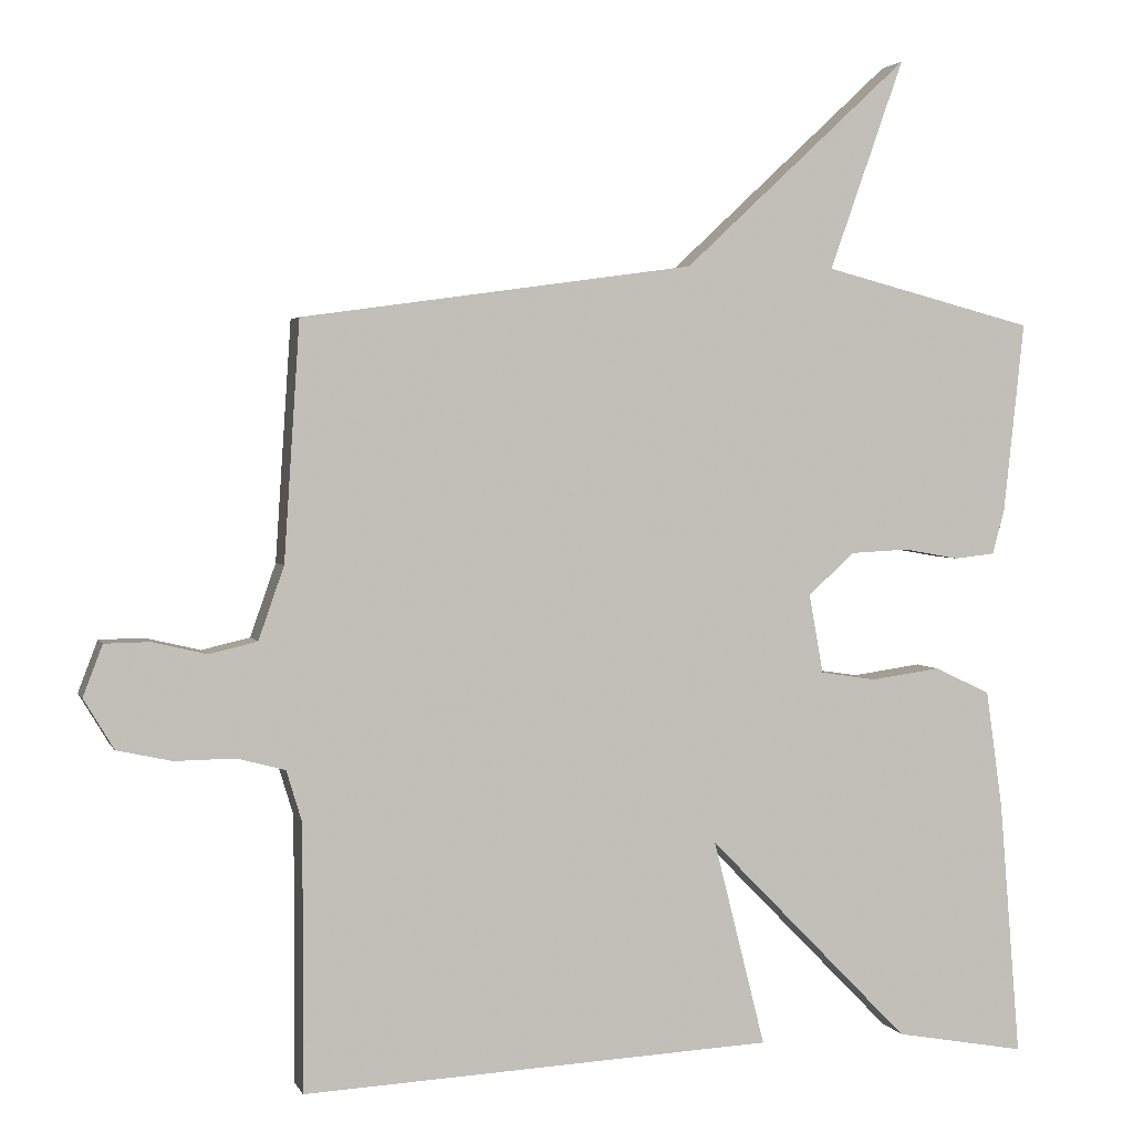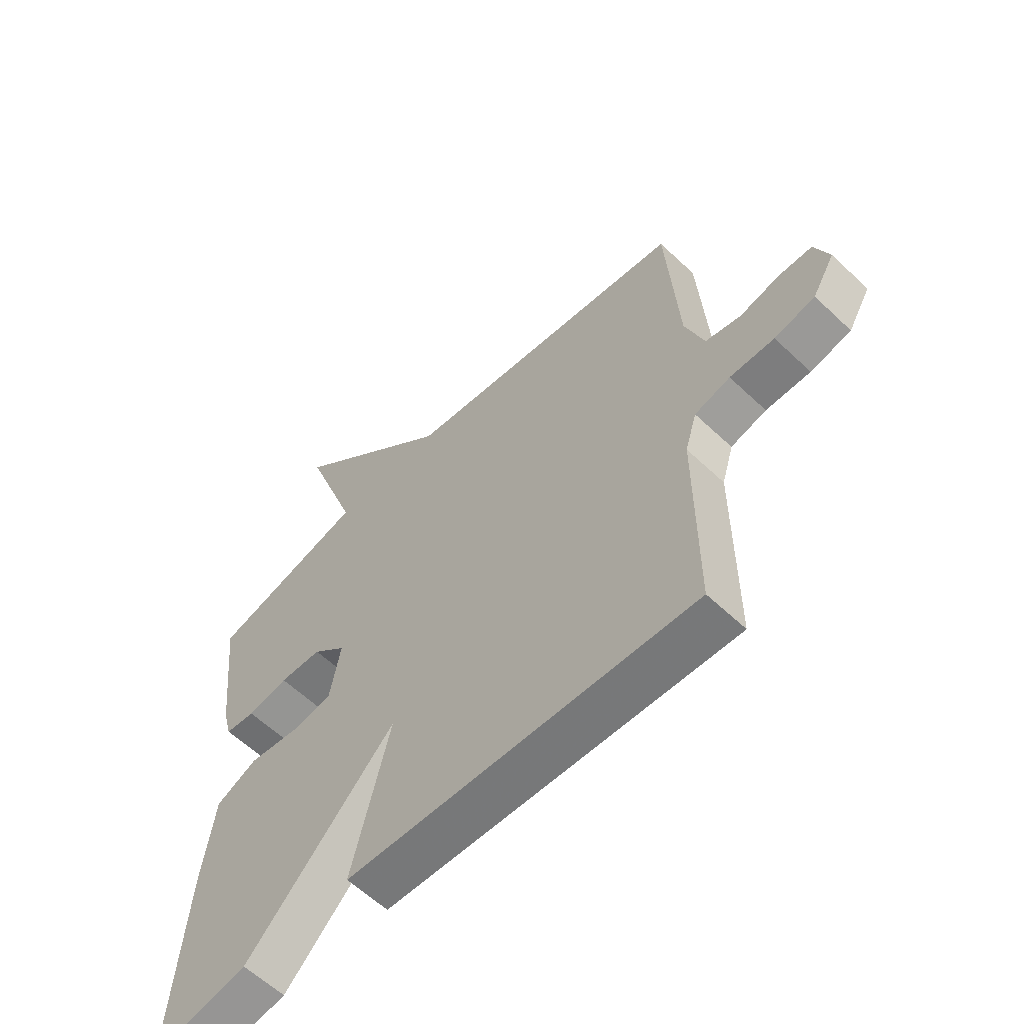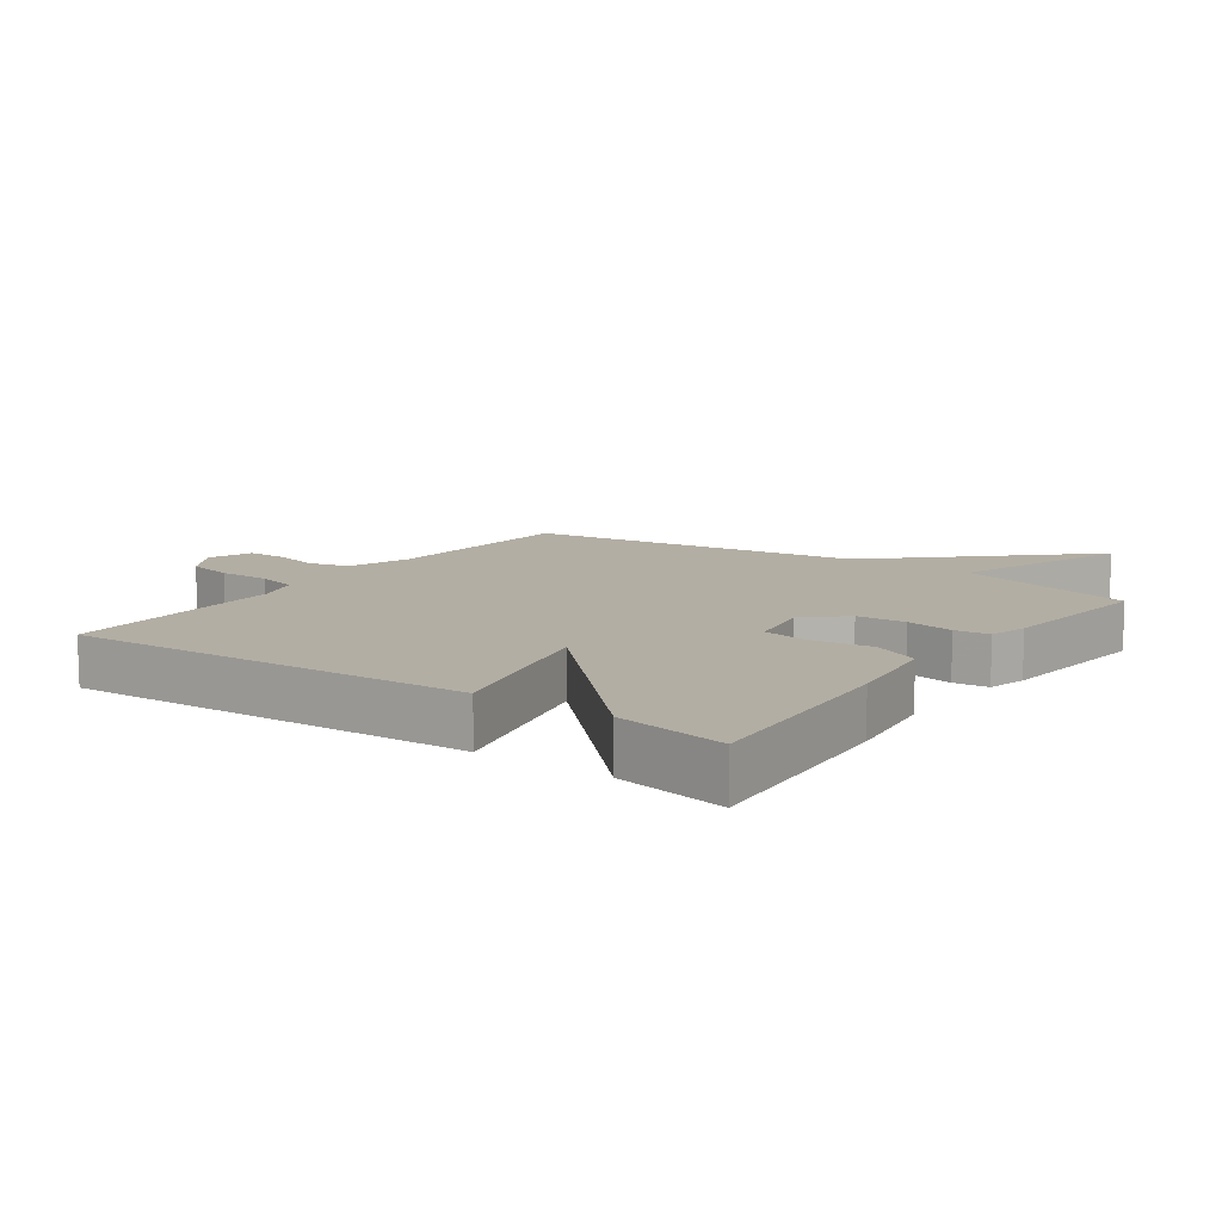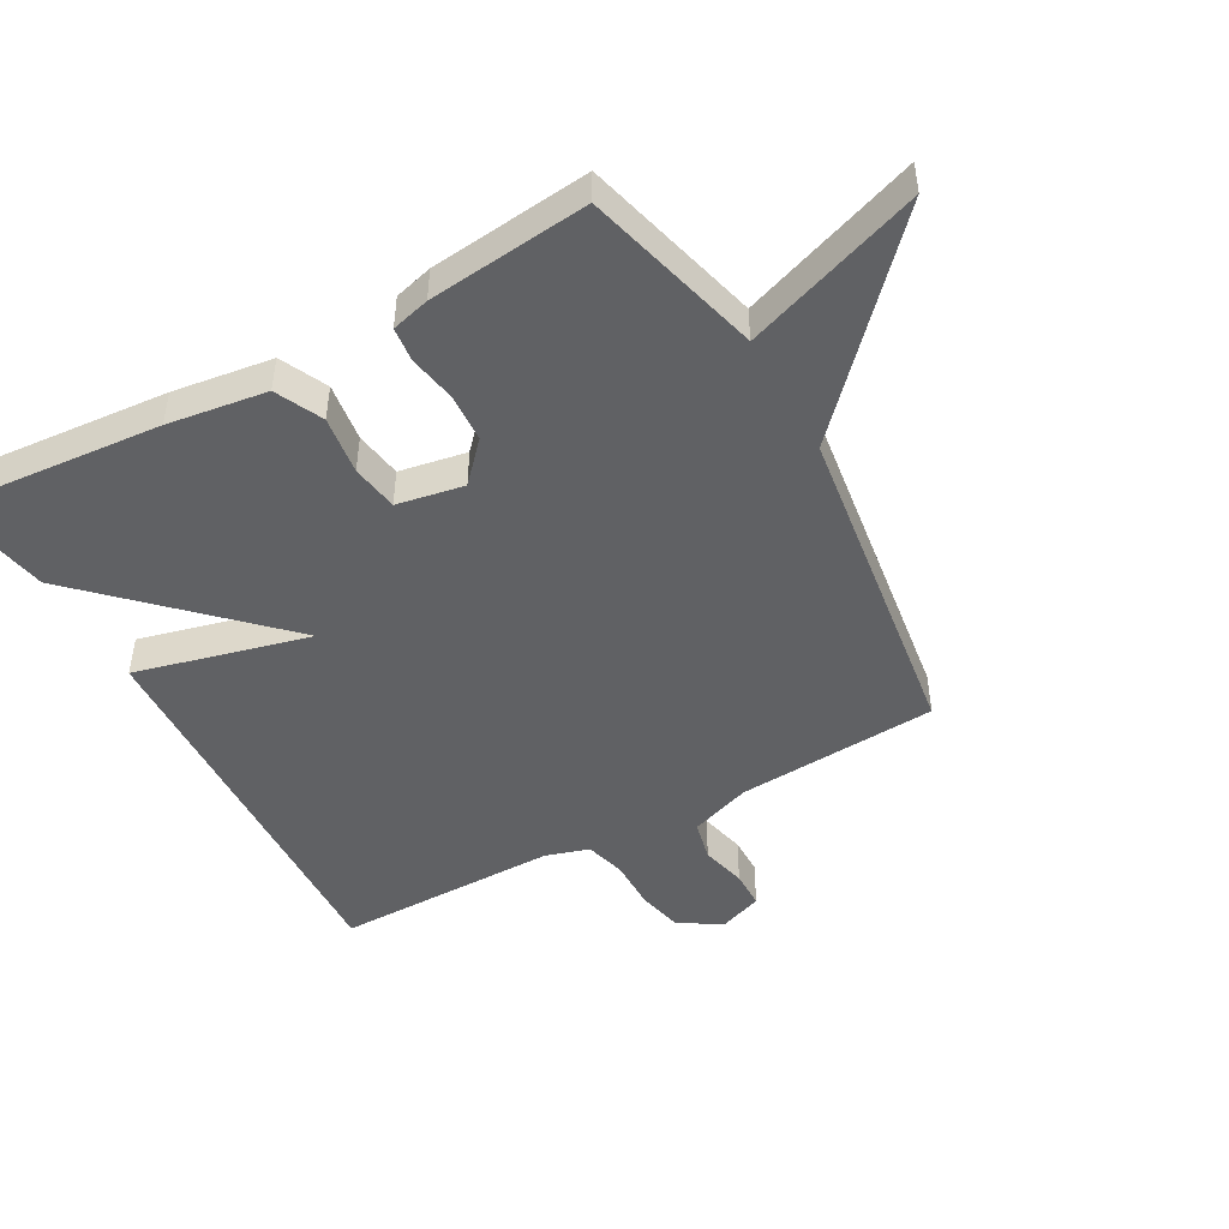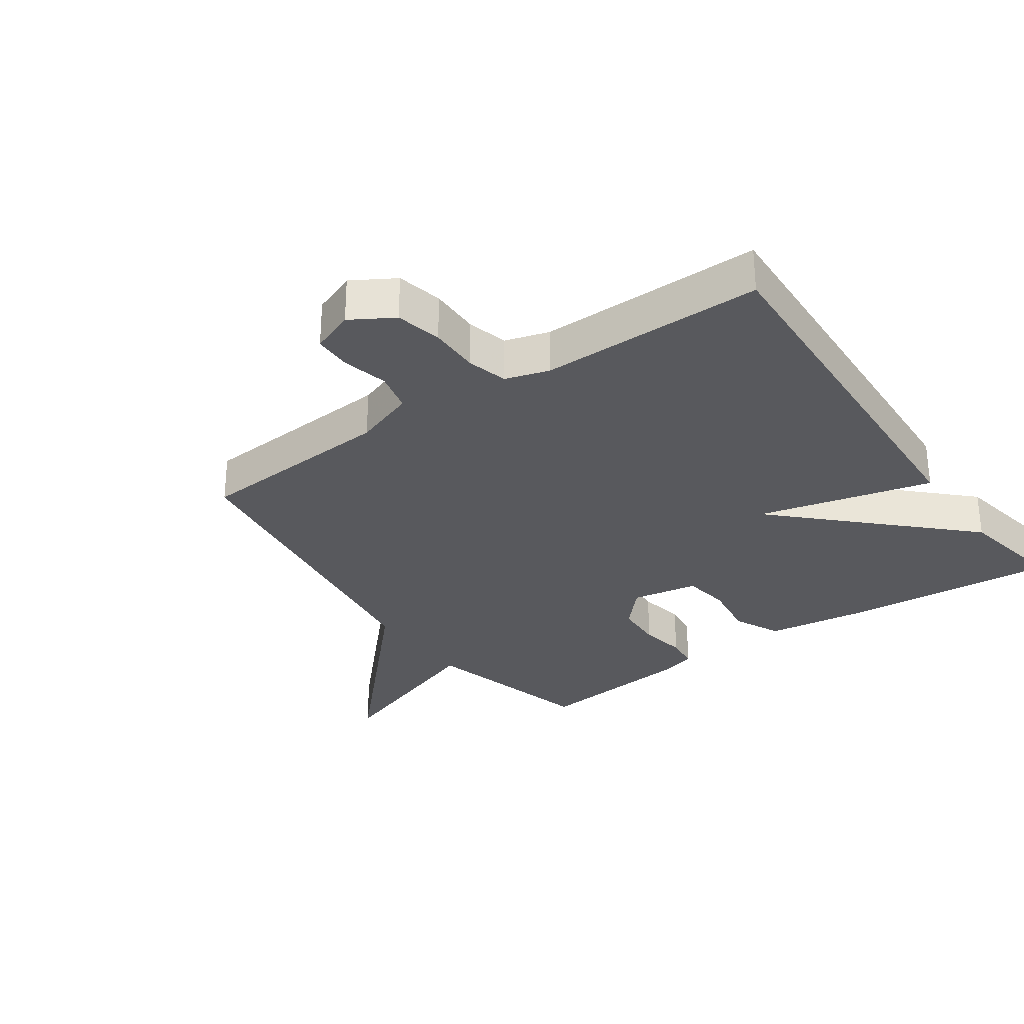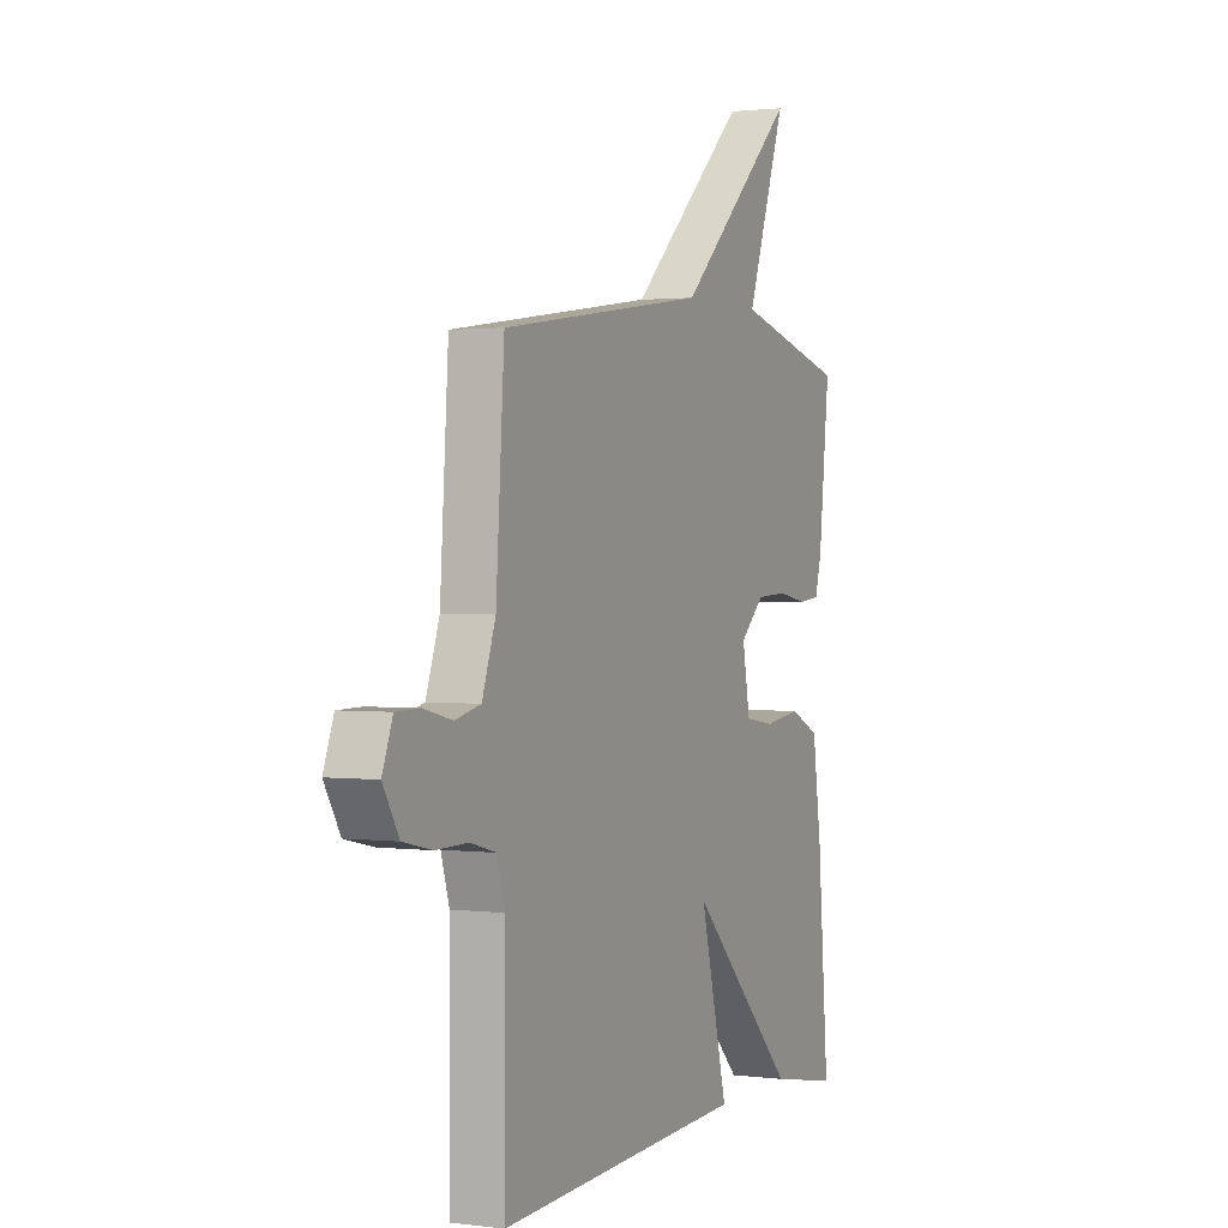
<metadata>
{"format":"obj","ext":"obj","renderer":"f3d","projection":"perspective","resolution":1024,"background":"white","views":[{"elev":2.7,"azim":165.0,"up":"+Z"},{"elev":-59.7,"azim":45.8,"up":"+Z"},{"elev":11.0,"azim":-144.4,"up":"+Y"},{"elev":-47.0,"azim":-60.9,"up":"+Y"},{"elev":-30.1,"azim":125.2,"up":"+Y"},{"elev":1.3,"azim":115.0,"up":"+Z"}]}
</metadata>
<code>
v -0.5 0.07 0.5
v -0.22 0.07 0.573
v -0.319 0.07 0.852
v -0.02 0.07 0.573
v 0.5 0.07 0.5
v 0.521 0.07 0.184
v 0.555 0.07 0.087
v 0.619 0.07 0.072
v 0.691 0.07 0.089
v 0.751 0.07 0.088
v 0.777 0.07 0.02
v 0.737 0.07 -0.047
v 0.664 0.07 -0.063
v 0.584 0.07 -0.062
v 0.52 0.07 -0.079
v 0.499 0.07 -0.148
v 0.5 0.07 -0.5
v -0.127 0.07 -0.469
v -0.058 0.07 -0.195
v -0.327 0.07 -0.469
v -0.5 0.07 -0.5
v -0.472 0.07 -0.159
v -0.45 0.07 -0.003
v -0.376 0.07 0.032
v -0.284 0.07 0.019
v -0.21 0.07 0.03
v -0.191 0.07 0.135
v -0.252 0.07 0.191
v -0.329 0.07 0.195
v -0.403 0.07 0.182
v -0.457 0.07 0.188
v -0.473 0.07 0.248
v -0.5 0 0.5
v -0.22 0 0.573
v -0.319 0 0.852
v -0.02 0 0.573
v 0.5 0 0.5
v 0.521 0 0.184
v 0.555 0 0.087
v 0.619 0 0.072
v 0.691 0 0.089
v 0.751 0 0.088
v 0.777 0 0.02
v 0.737 0 -0.047
v 0.664 0 -0.063
v 0.584 0 -0.062
v 0.52 0 -0.079
v 0.499 0 -0.148
v 0.5 0 -0.5
v -0.127 0 -0.469
v -0.058 0 -0.195
v -0.327 0 -0.469
v -0.5 0 -0.5
v -0.472 0 -0.159
v -0.45 0 -0.003
v -0.376 0 0.032
v -0.284 0 0.019
v -0.21 0 0.03
v -0.191 0 0.135
v -0.252 0 0.191
v -0.329 0 0.195
v -0.403 0 0.182
v -0.457 0 0.188
v -0.473 0 0.248
f 32 1 2
f 31 32 2
f 30 31 2
f 29 30 2
f 28 29 2
f 27 28 2
f 23 24 25
f 22 23 25
f 21 22 25
f 20 21 25
f 19 20 25
f 19 25 26
f 16 17 18 19
f 19 26 27
f 16 19 27
f 15 16 27
f 12 13 14
f 11 12 14
f 10 11 14
f 9 10 14
f 8 9 14
f 14 15 27
f 8 14 27
f 7 8 27
f 4 5 6
f 7 27 2
f 6 7 2
f 4 6 2
f 2 3 4
f 34 33 64
f 34 64 63
f 34 63 62
f 34 62 61
f 34 61 60
f 34 60 59
f 57 56 55
f 57 55 54
f 57 54 53
f 57 53 52
f 57 52 51
f 58 57 51
f 51 50 49 48
f 59 58 51
f 59 51 48
f 59 48 47
f 46 45 44
f 46 44 43
f 46 43 42
f 46 42 41
f 46 41 40
f 59 47 46
f 59 46 40
f 59 40 39
f 38 37 36
f 34 59 39
f 34 39 38
f 34 38 36
f 36 35 34
f 1 33 34 2
f 2 34 35 3
f 3 35 36 4
f 4 36 37 5
f 5 37 38 6
f 6 38 39 7
f 7 39 40 8
f 8 40 41 9
f 9 41 42 10
f 10 42 43 11
f 11 43 44 12
f 12 44 45 13
f 13 45 46 14
f 14 46 47 15
f 15 47 48 16
f 16 48 49 17
f 17 49 50 18
f 18 50 51 19
f 19 51 52 20
f 20 52 53 21
f 21 53 54 22
f 22 54 55 23
f 23 55 56 24
f 24 56 57 25
f 25 57 58 26
f 26 58 59 27
f 27 59 60 28
f 28 60 61 29
f 29 61 62 30
f 30 62 63 31
f 31 63 64 32
f 32 64 33 1

</code>
